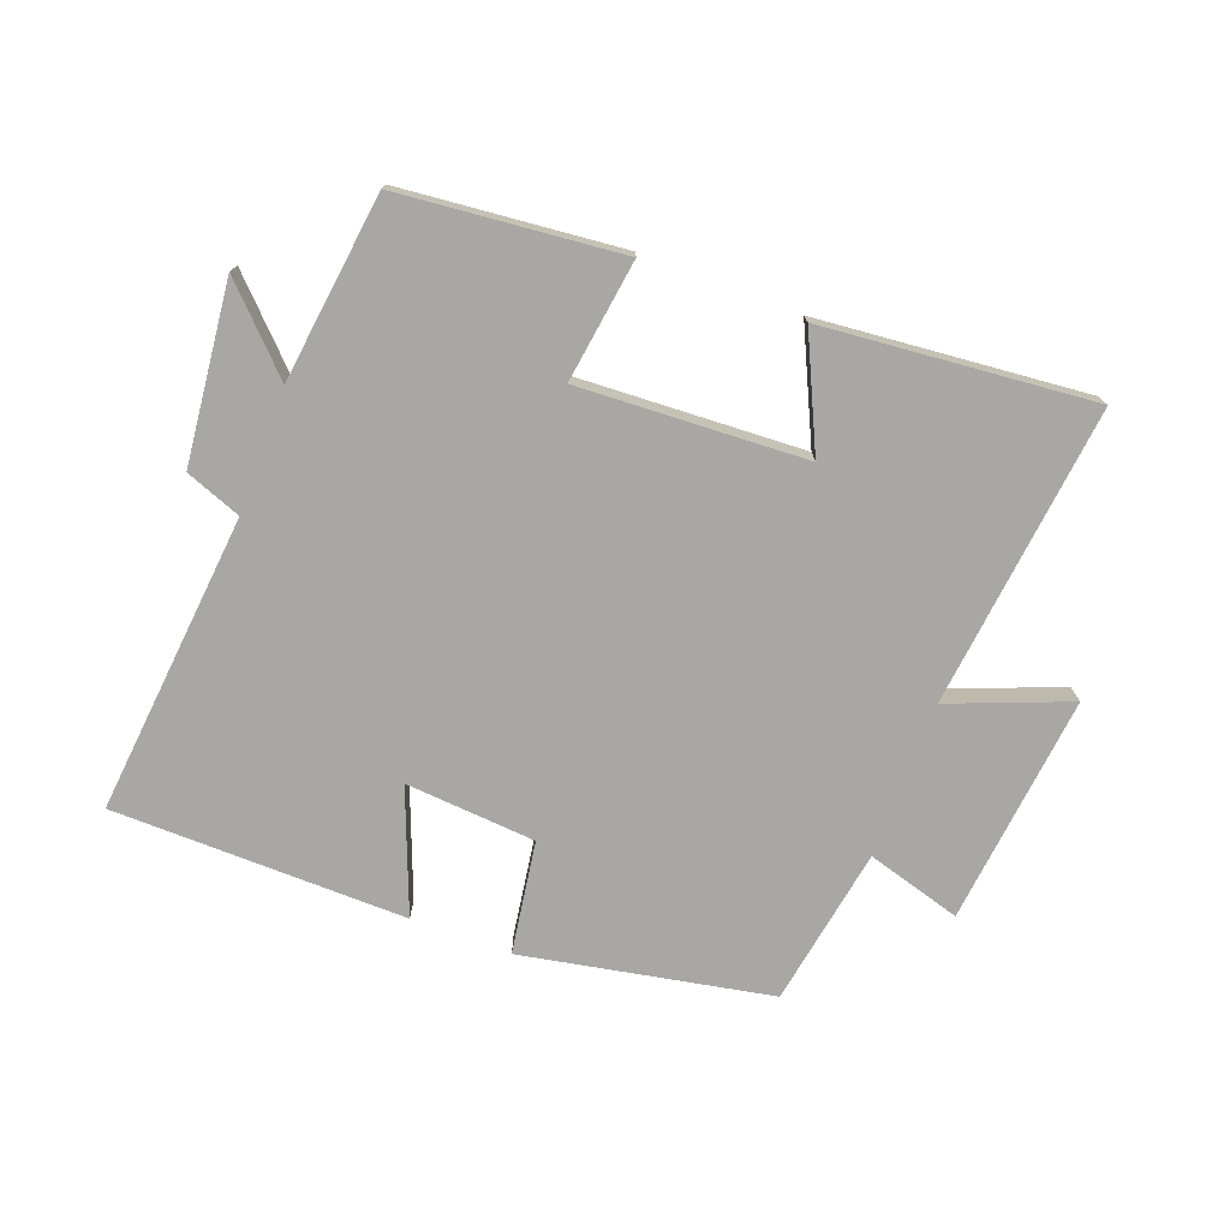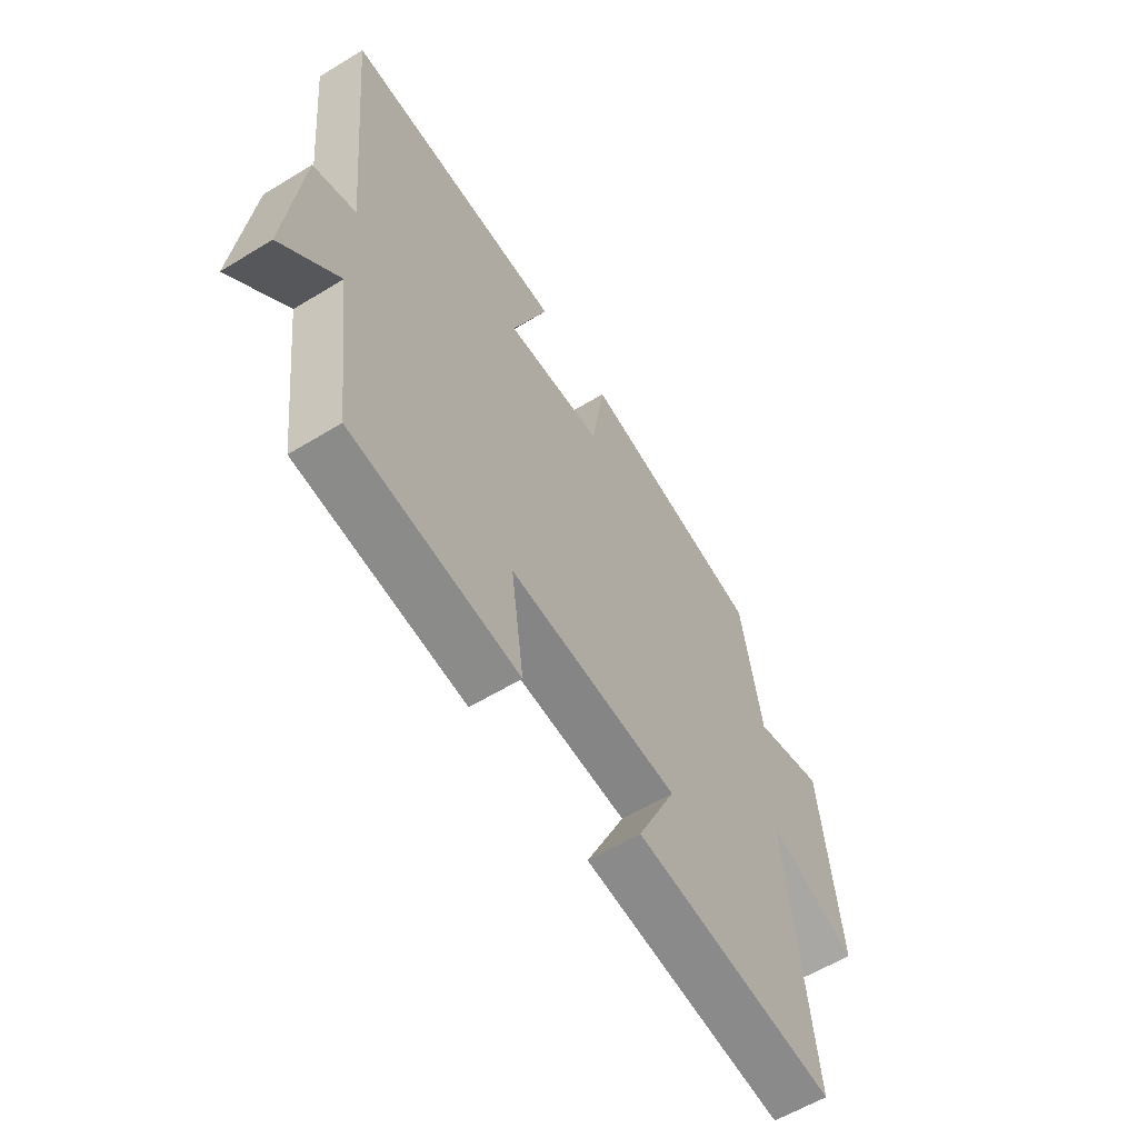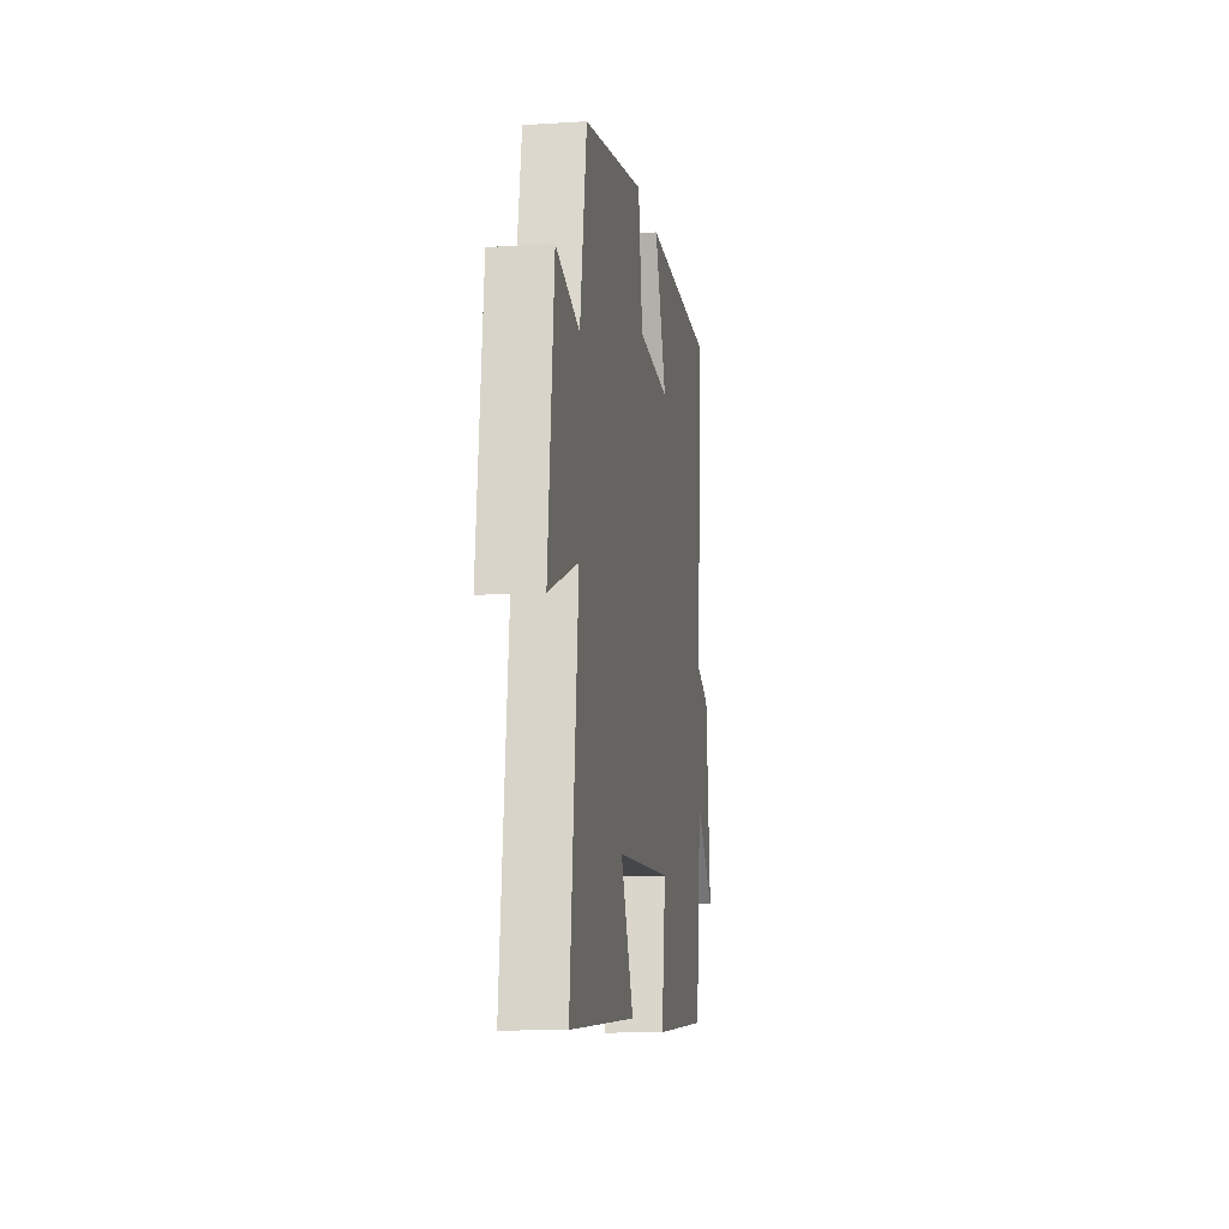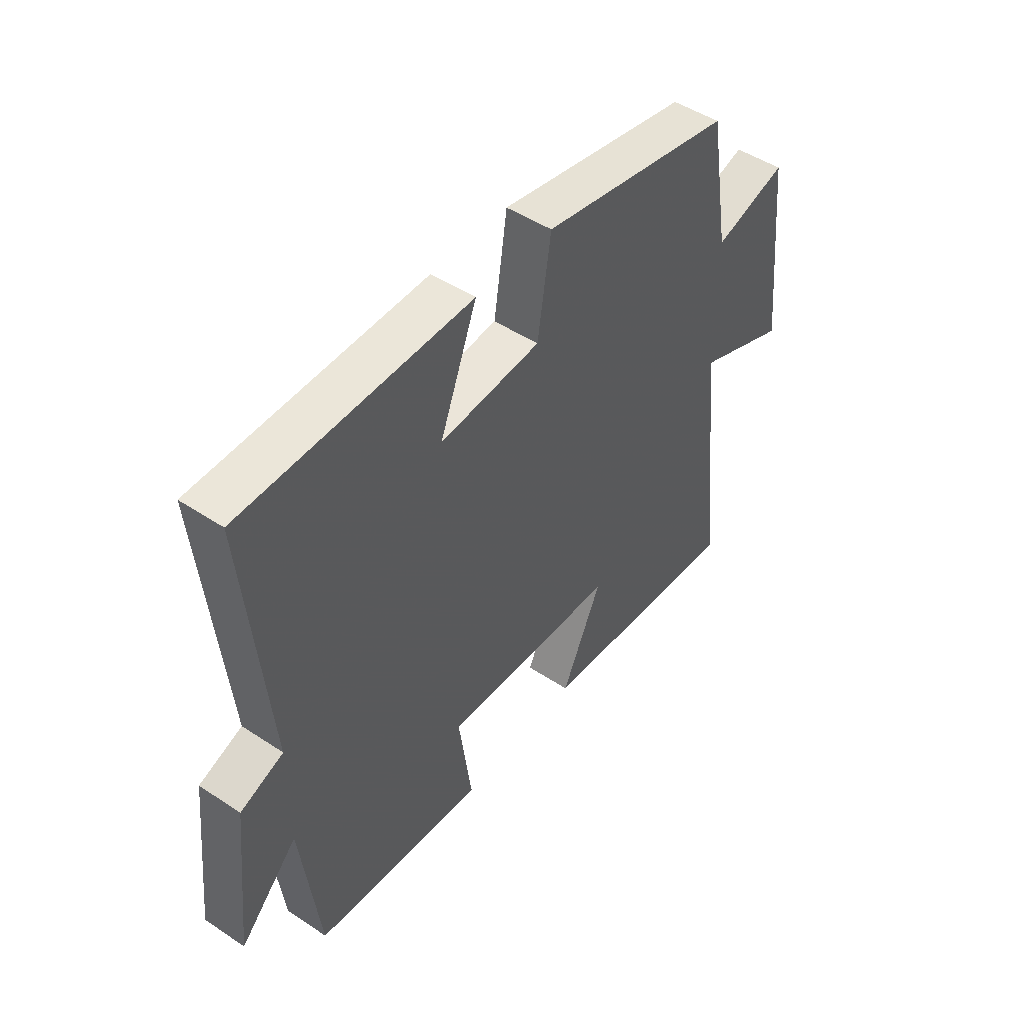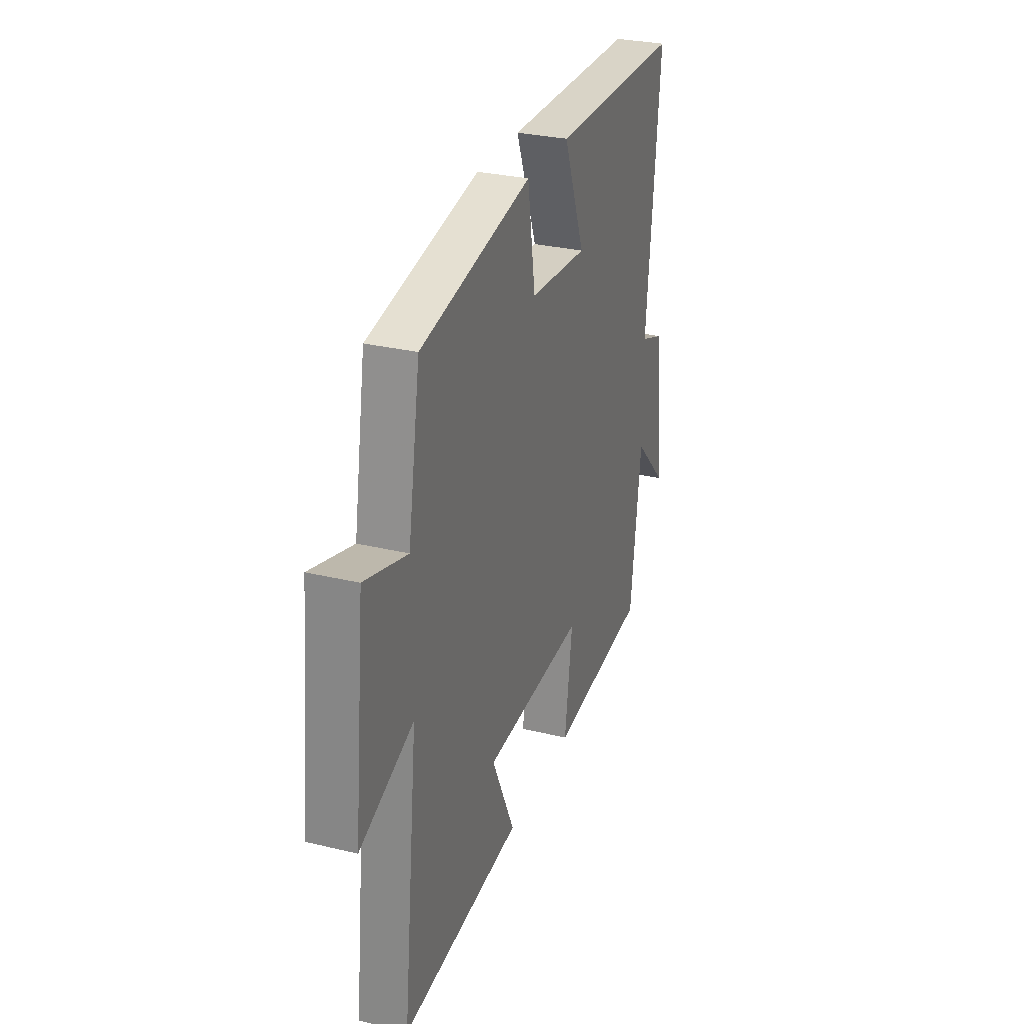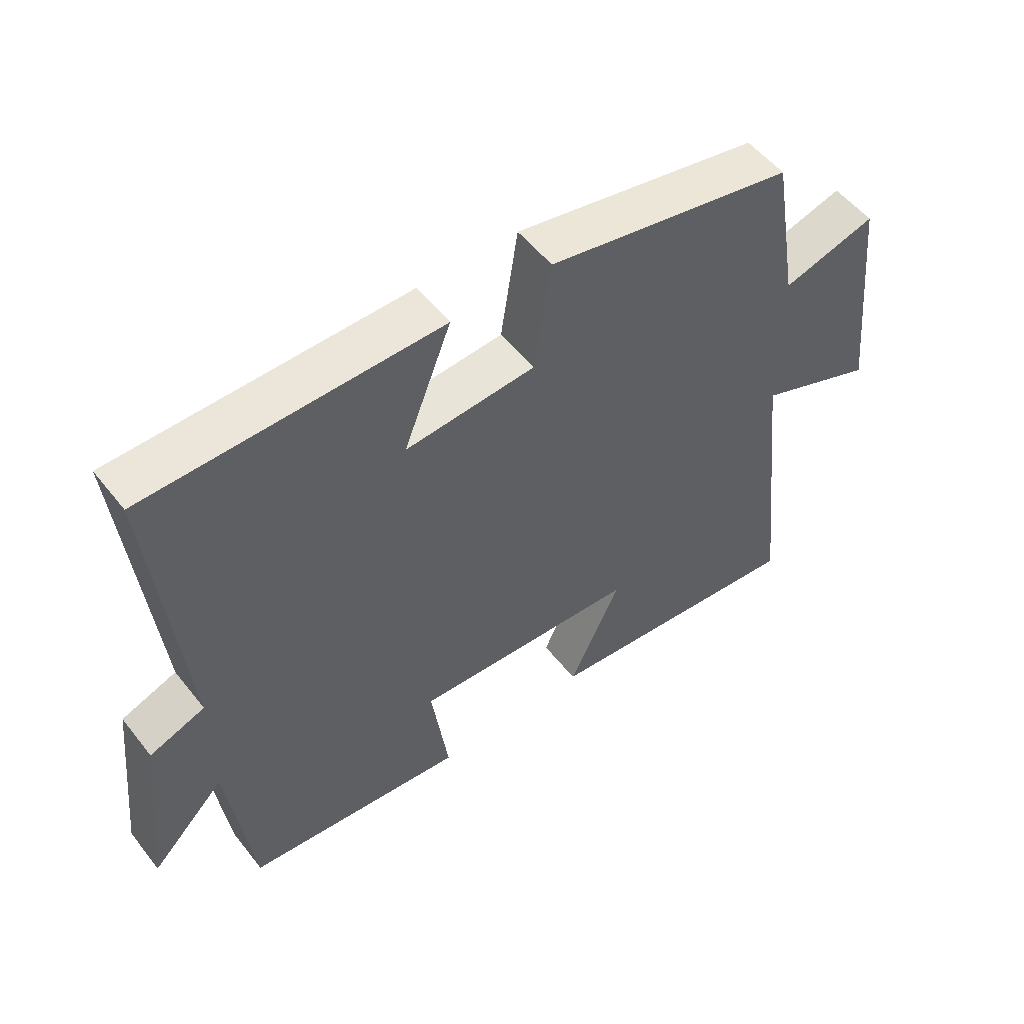
<metadata>
{"format":"obj","ext":"obj","renderer":"f3d","projection":"perspective","resolution":1024,"background":"white","views":[{"elev":-74.6,"azim":159.4,"up":"+Y"},{"elev":-59.4,"azim":122.1,"up":"+Z"},{"elev":-12.3,"azim":-81.3,"up":"+Z"},{"elev":47.9,"azim":126.7,"up":"+Z"},{"elev":29.4,"azim":-70.4,"up":"+Z"},{"elev":53.3,"azim":142.8,"up":"+Z"}]}
</metadata>
<code>
v -0.552 0.07 -0.539
v -0.5 0.07 -0.067
v -0.686 0.07 -0.14
v -0.648 0.07 0.22
v -0.5 0.07 0.177
v -0.458 0.07 0.426
v -0.07 0.07 0.5
v -0.043 0.07 0.324
v 0.161 0.07 0.308
v 0.086 0.07 0.5
v 0.546 0.07 0.493
v 0.5 0.07 0.021
v 0.587 0.07 -0.012
v 0.617 0.07 -0.292
v 0.5 0.07 -0.173
v 0.463 0.07 -0.466
v 0.116 0.07 -0.5
v 0.143 0.07 -0.309
v -0.211 0.07 -0.327
v -0.13 0.07 -0.5
v -0.552 0 -0.539
v -0.5 0 -0.067
v -0.686 0 -0.14
v -0.648 0 0.22
v -0.5 0 0.177
v -0.458 0 0.426
v -0.07 0 0.5
v -0.043 0 0.324
v 0.161 0 0.308
v 0.086 0 0.5
v 0.546 0 0.493
v 0.5 0 0.021
v 0.587 0 -0.012
v 0.617 0 -0.292
v 0.5 0 -0.173
v 0.463 0 -0.466
v 0.116 0 -0.5
v 0.143 0 -0.309
v -0.211 0 -0.327
v -0.13 0 -0.5
f 19 20 1 2
f 18 19 2
f 15 16 17 18
f 15 18 2
f 12 13 14 15
f 12 15 2
f 9 10 11 12
f 8 9 12 2
f 7 8 2
f 6 7 2
f 5 6 2
f 2 3 4 5
f 22 21 40 39
f 22 39 38
f 38 37 36 35
f 22 38 35
f 35 34 33 32
f 22 35 32
f 32 31 30 29
f 22 32 29 28
f 22 28 27
f 22 27 26
f 22 26 25
f 25 24 23 22
f 1 21 22 2
f 2 22 23 3
f 3 23 24 4
f 4 24 25 5
f 5 25 26 6
f 6 26 27 7
f 7 27 28 8
f 8 28 29 9
f 9 29 30 10
f 10 30 31 11
f 11 31 32 12
f 12 32 33 13
f 13 33 34 14
f 14 34 35 15
f 15 35 36 16
f 16 36 37 17
f 17 37 38 18
f 18 38 39 19
f 19 39 40 20
f 20 40 21 1

</code>
